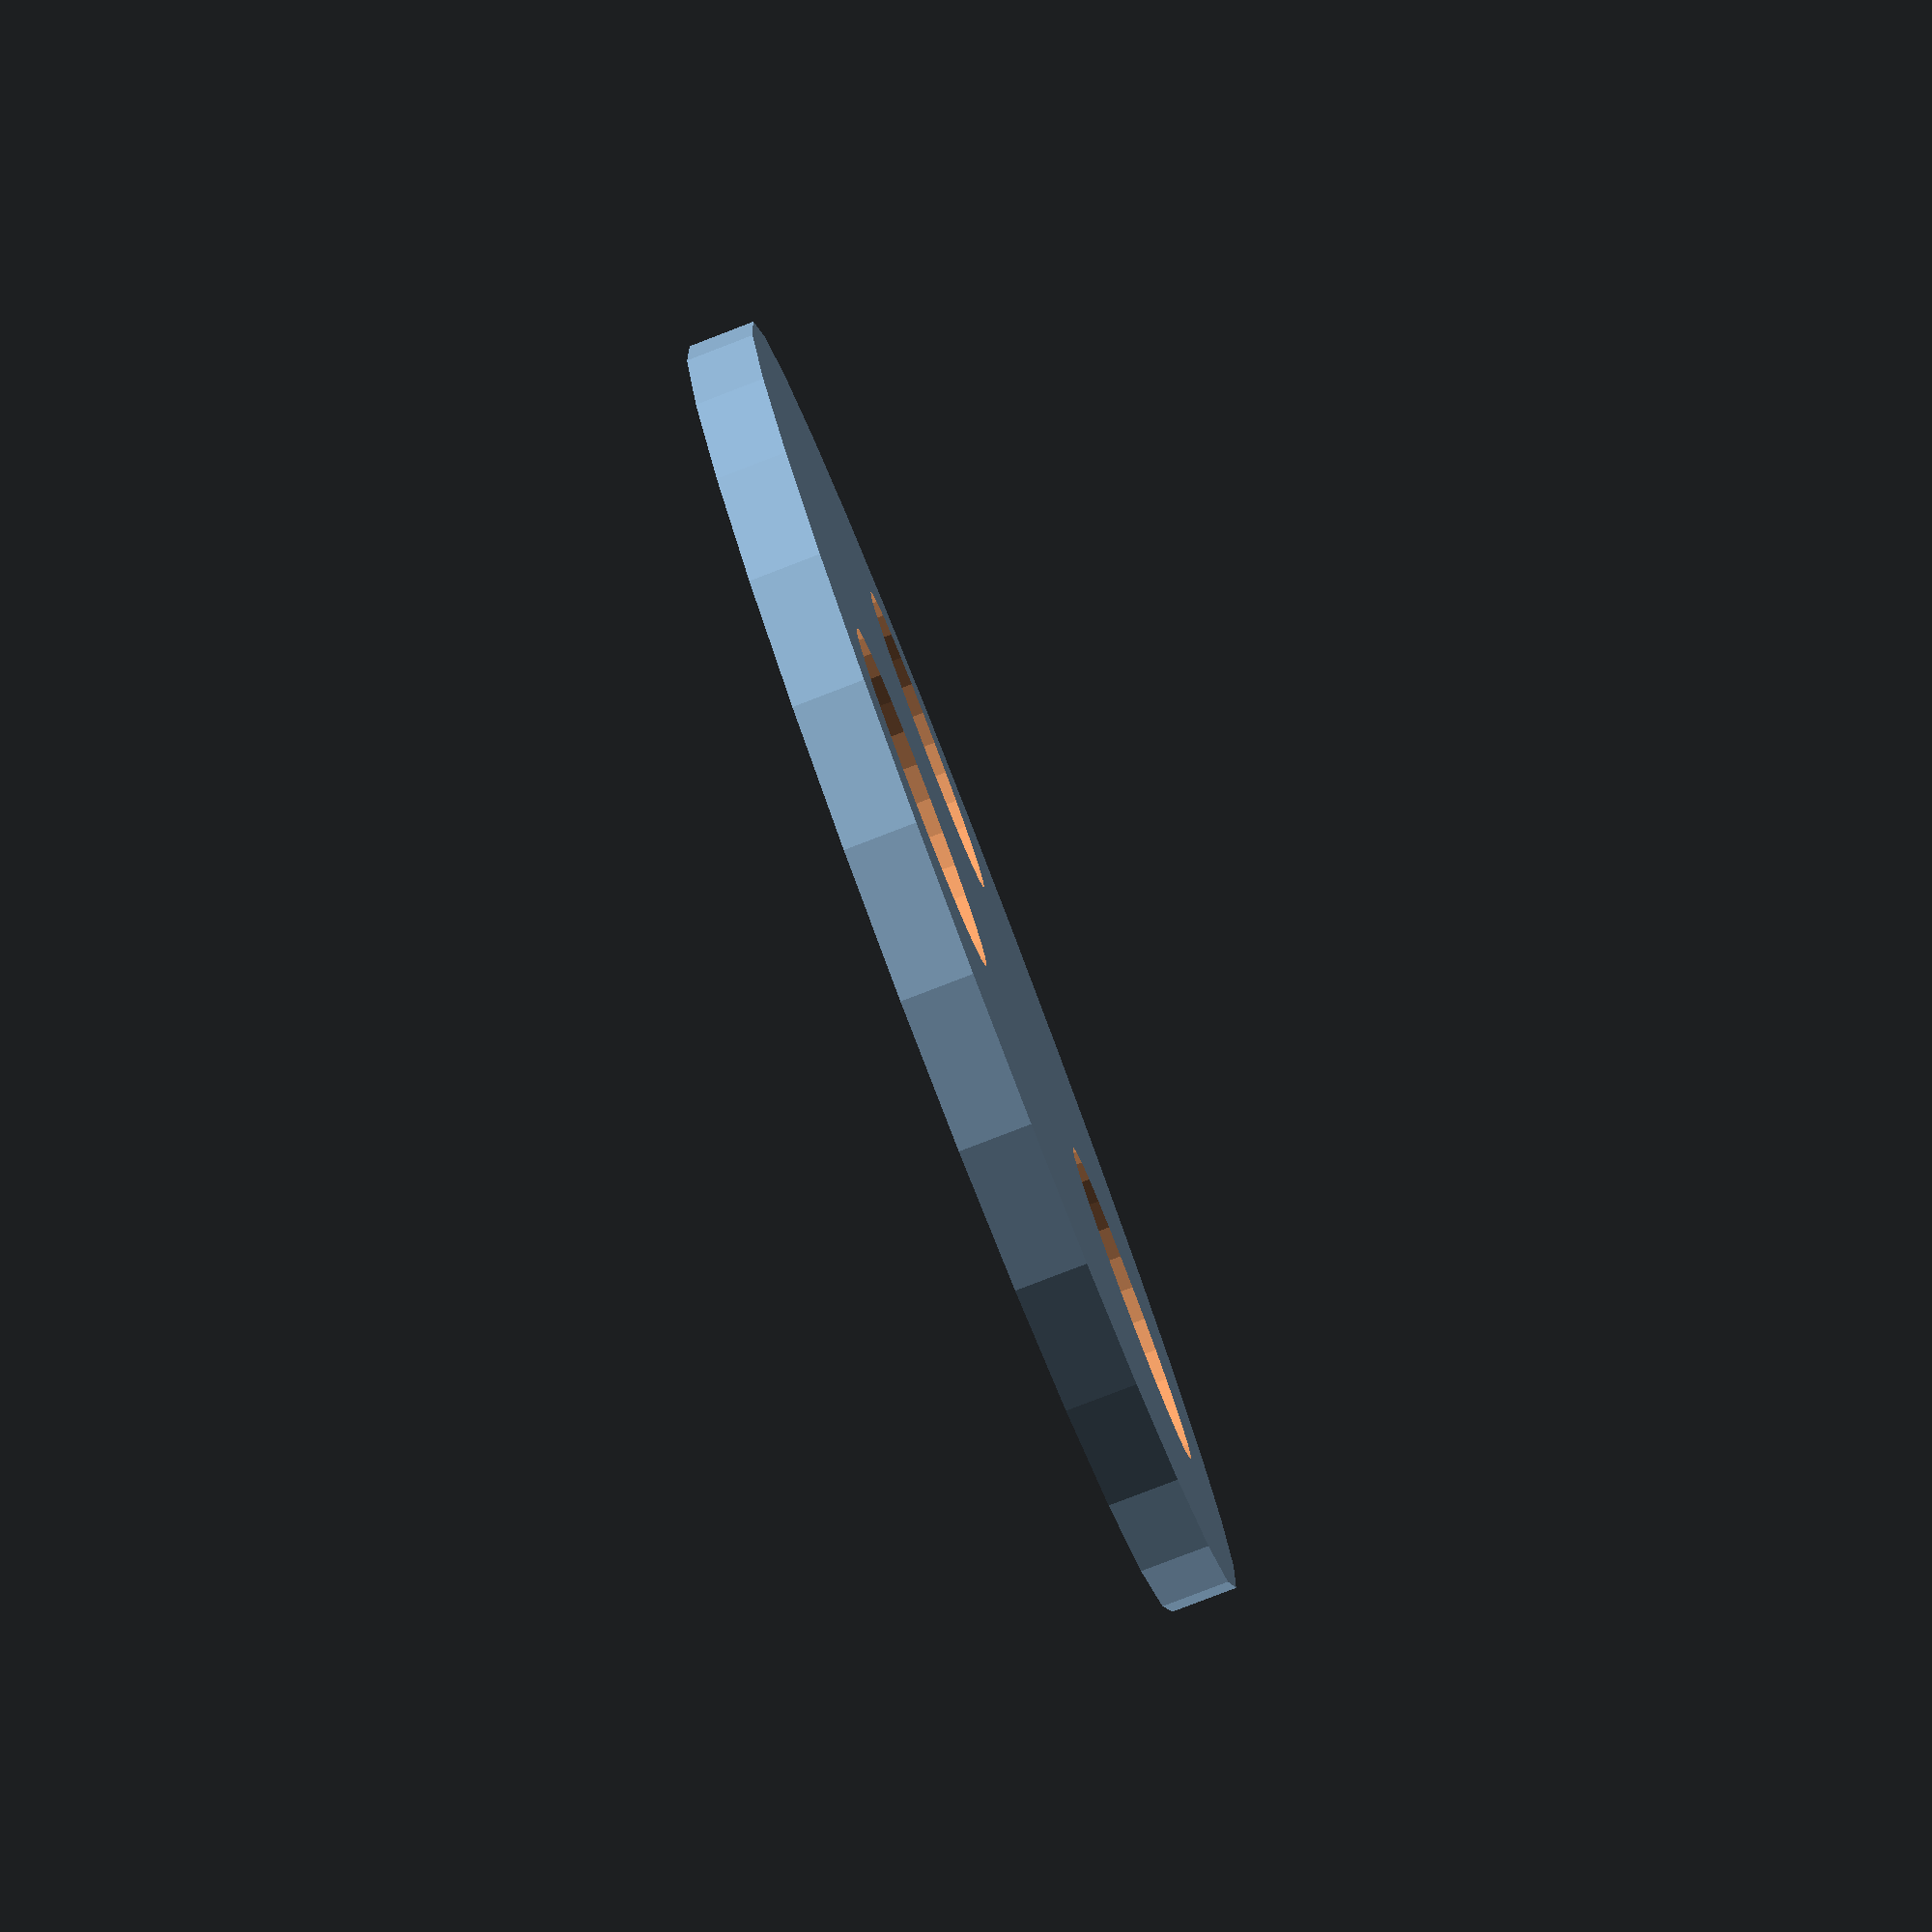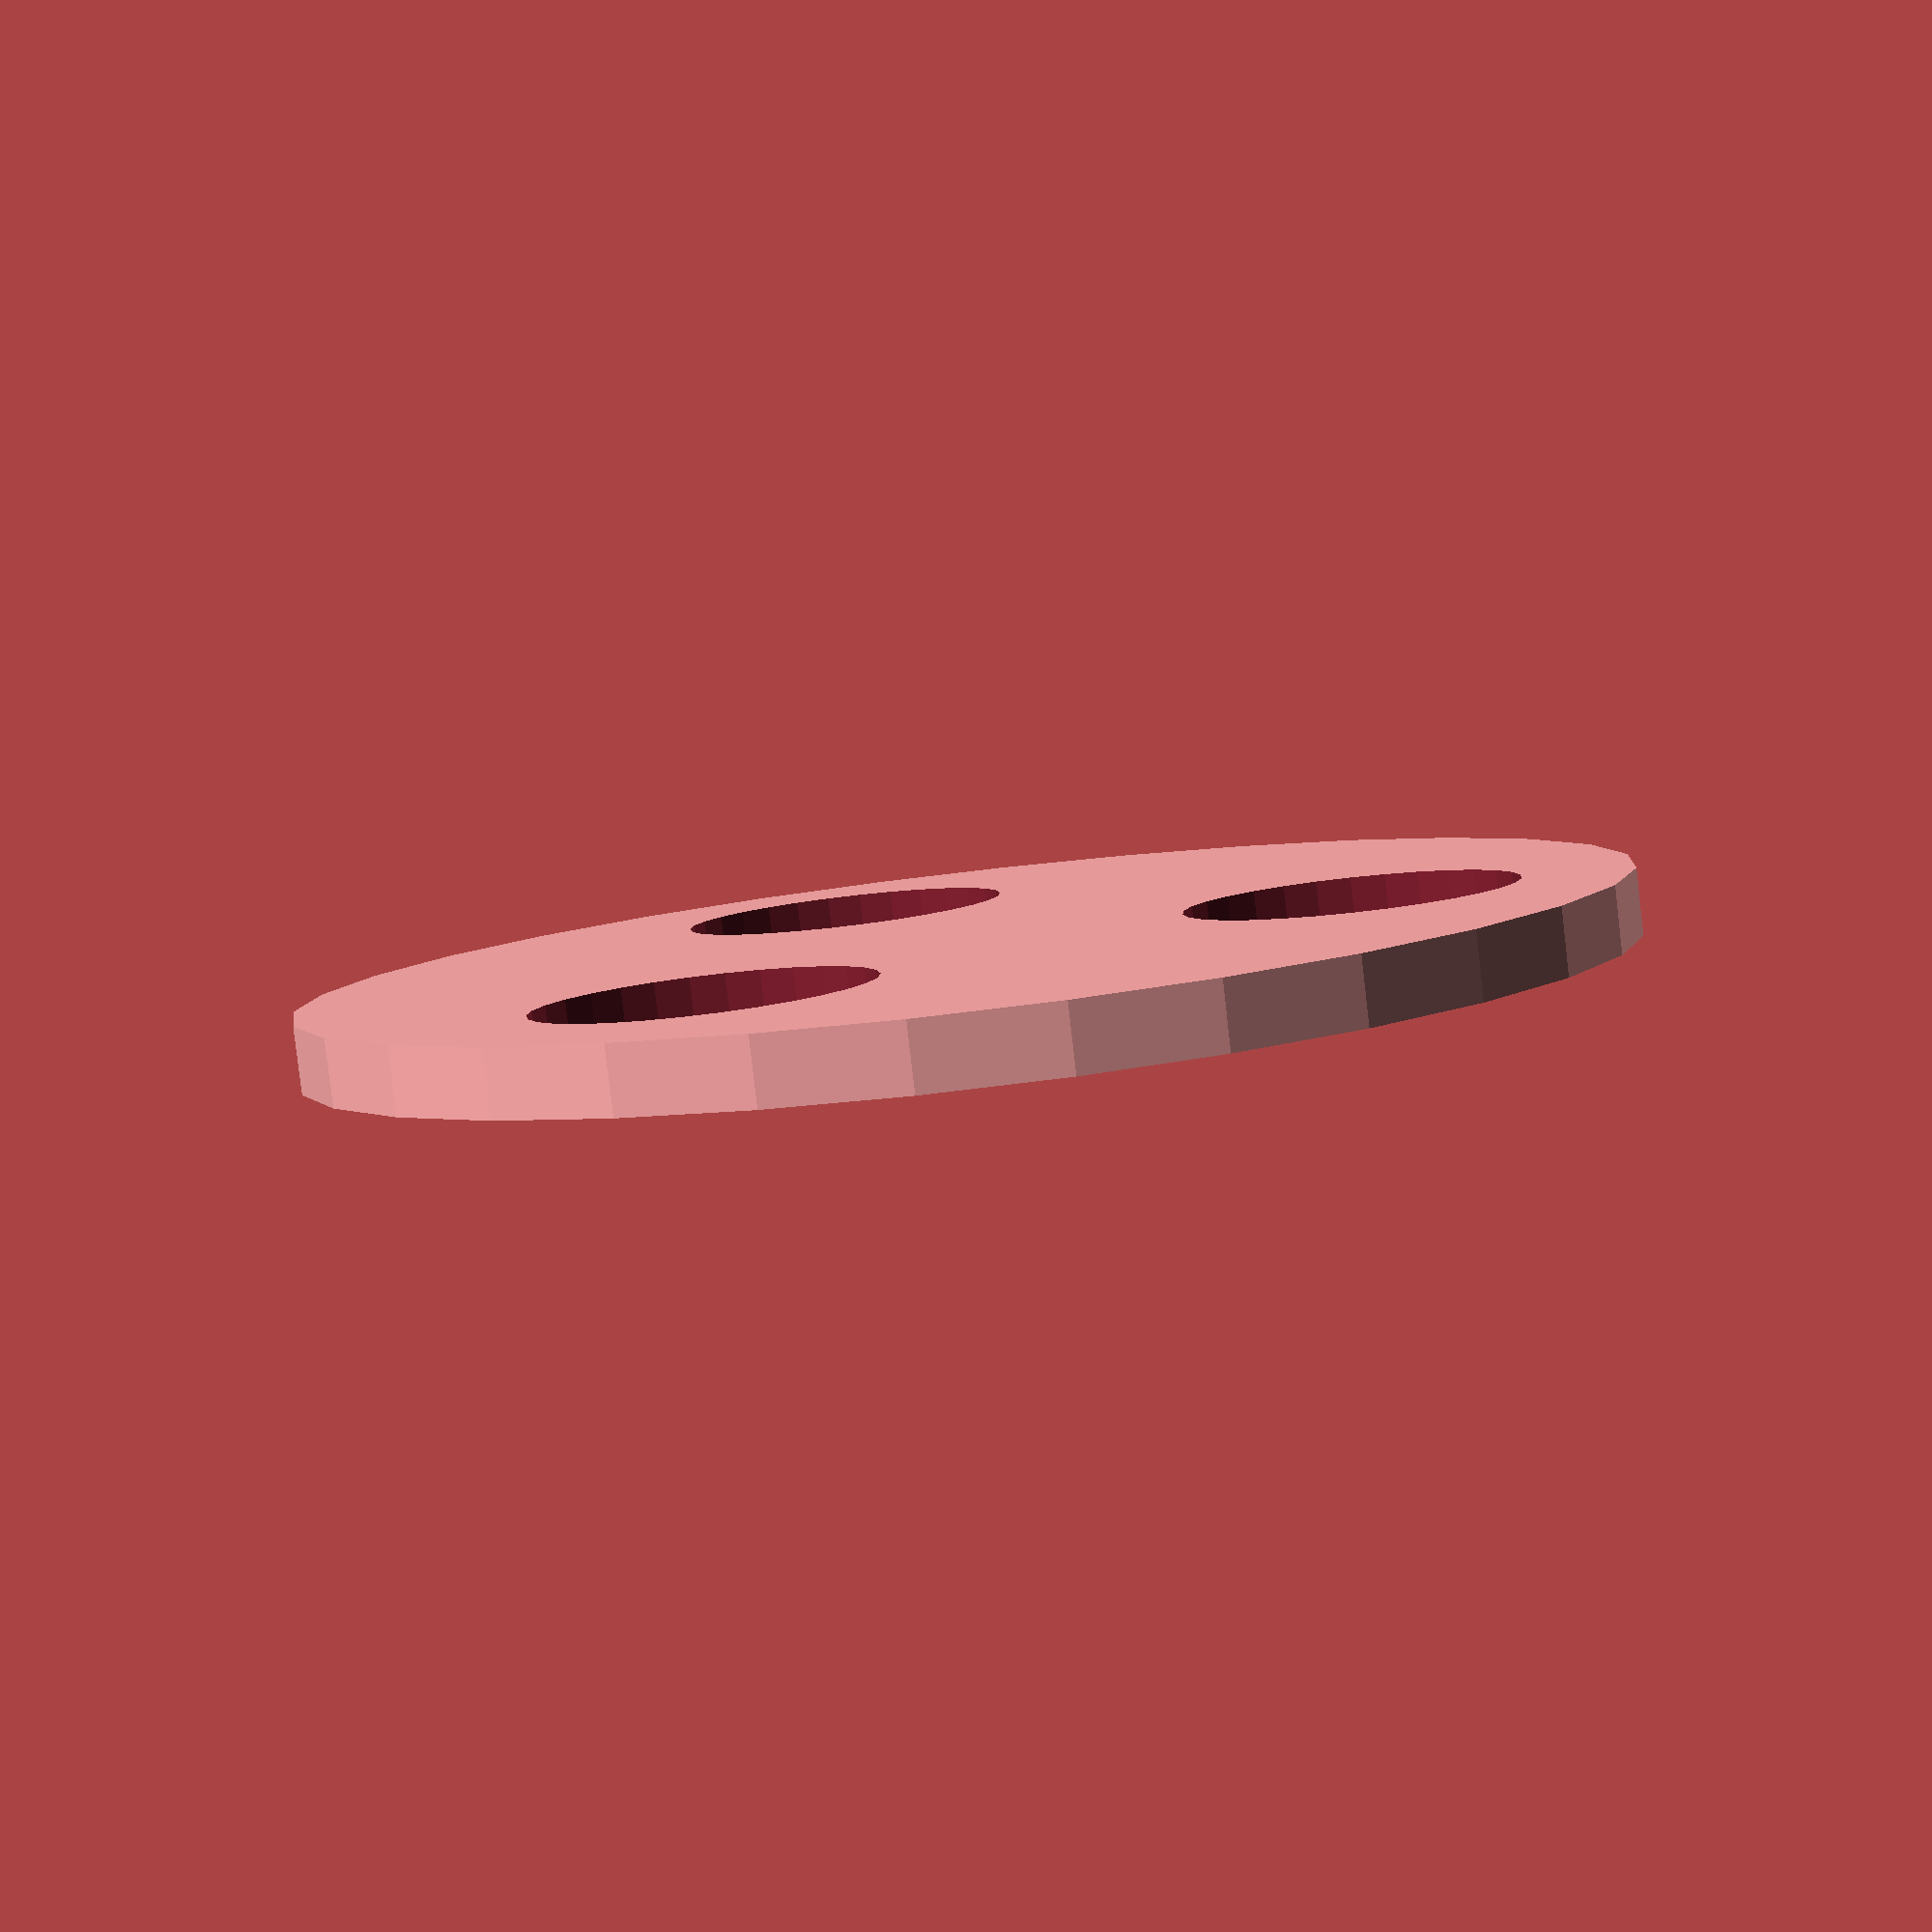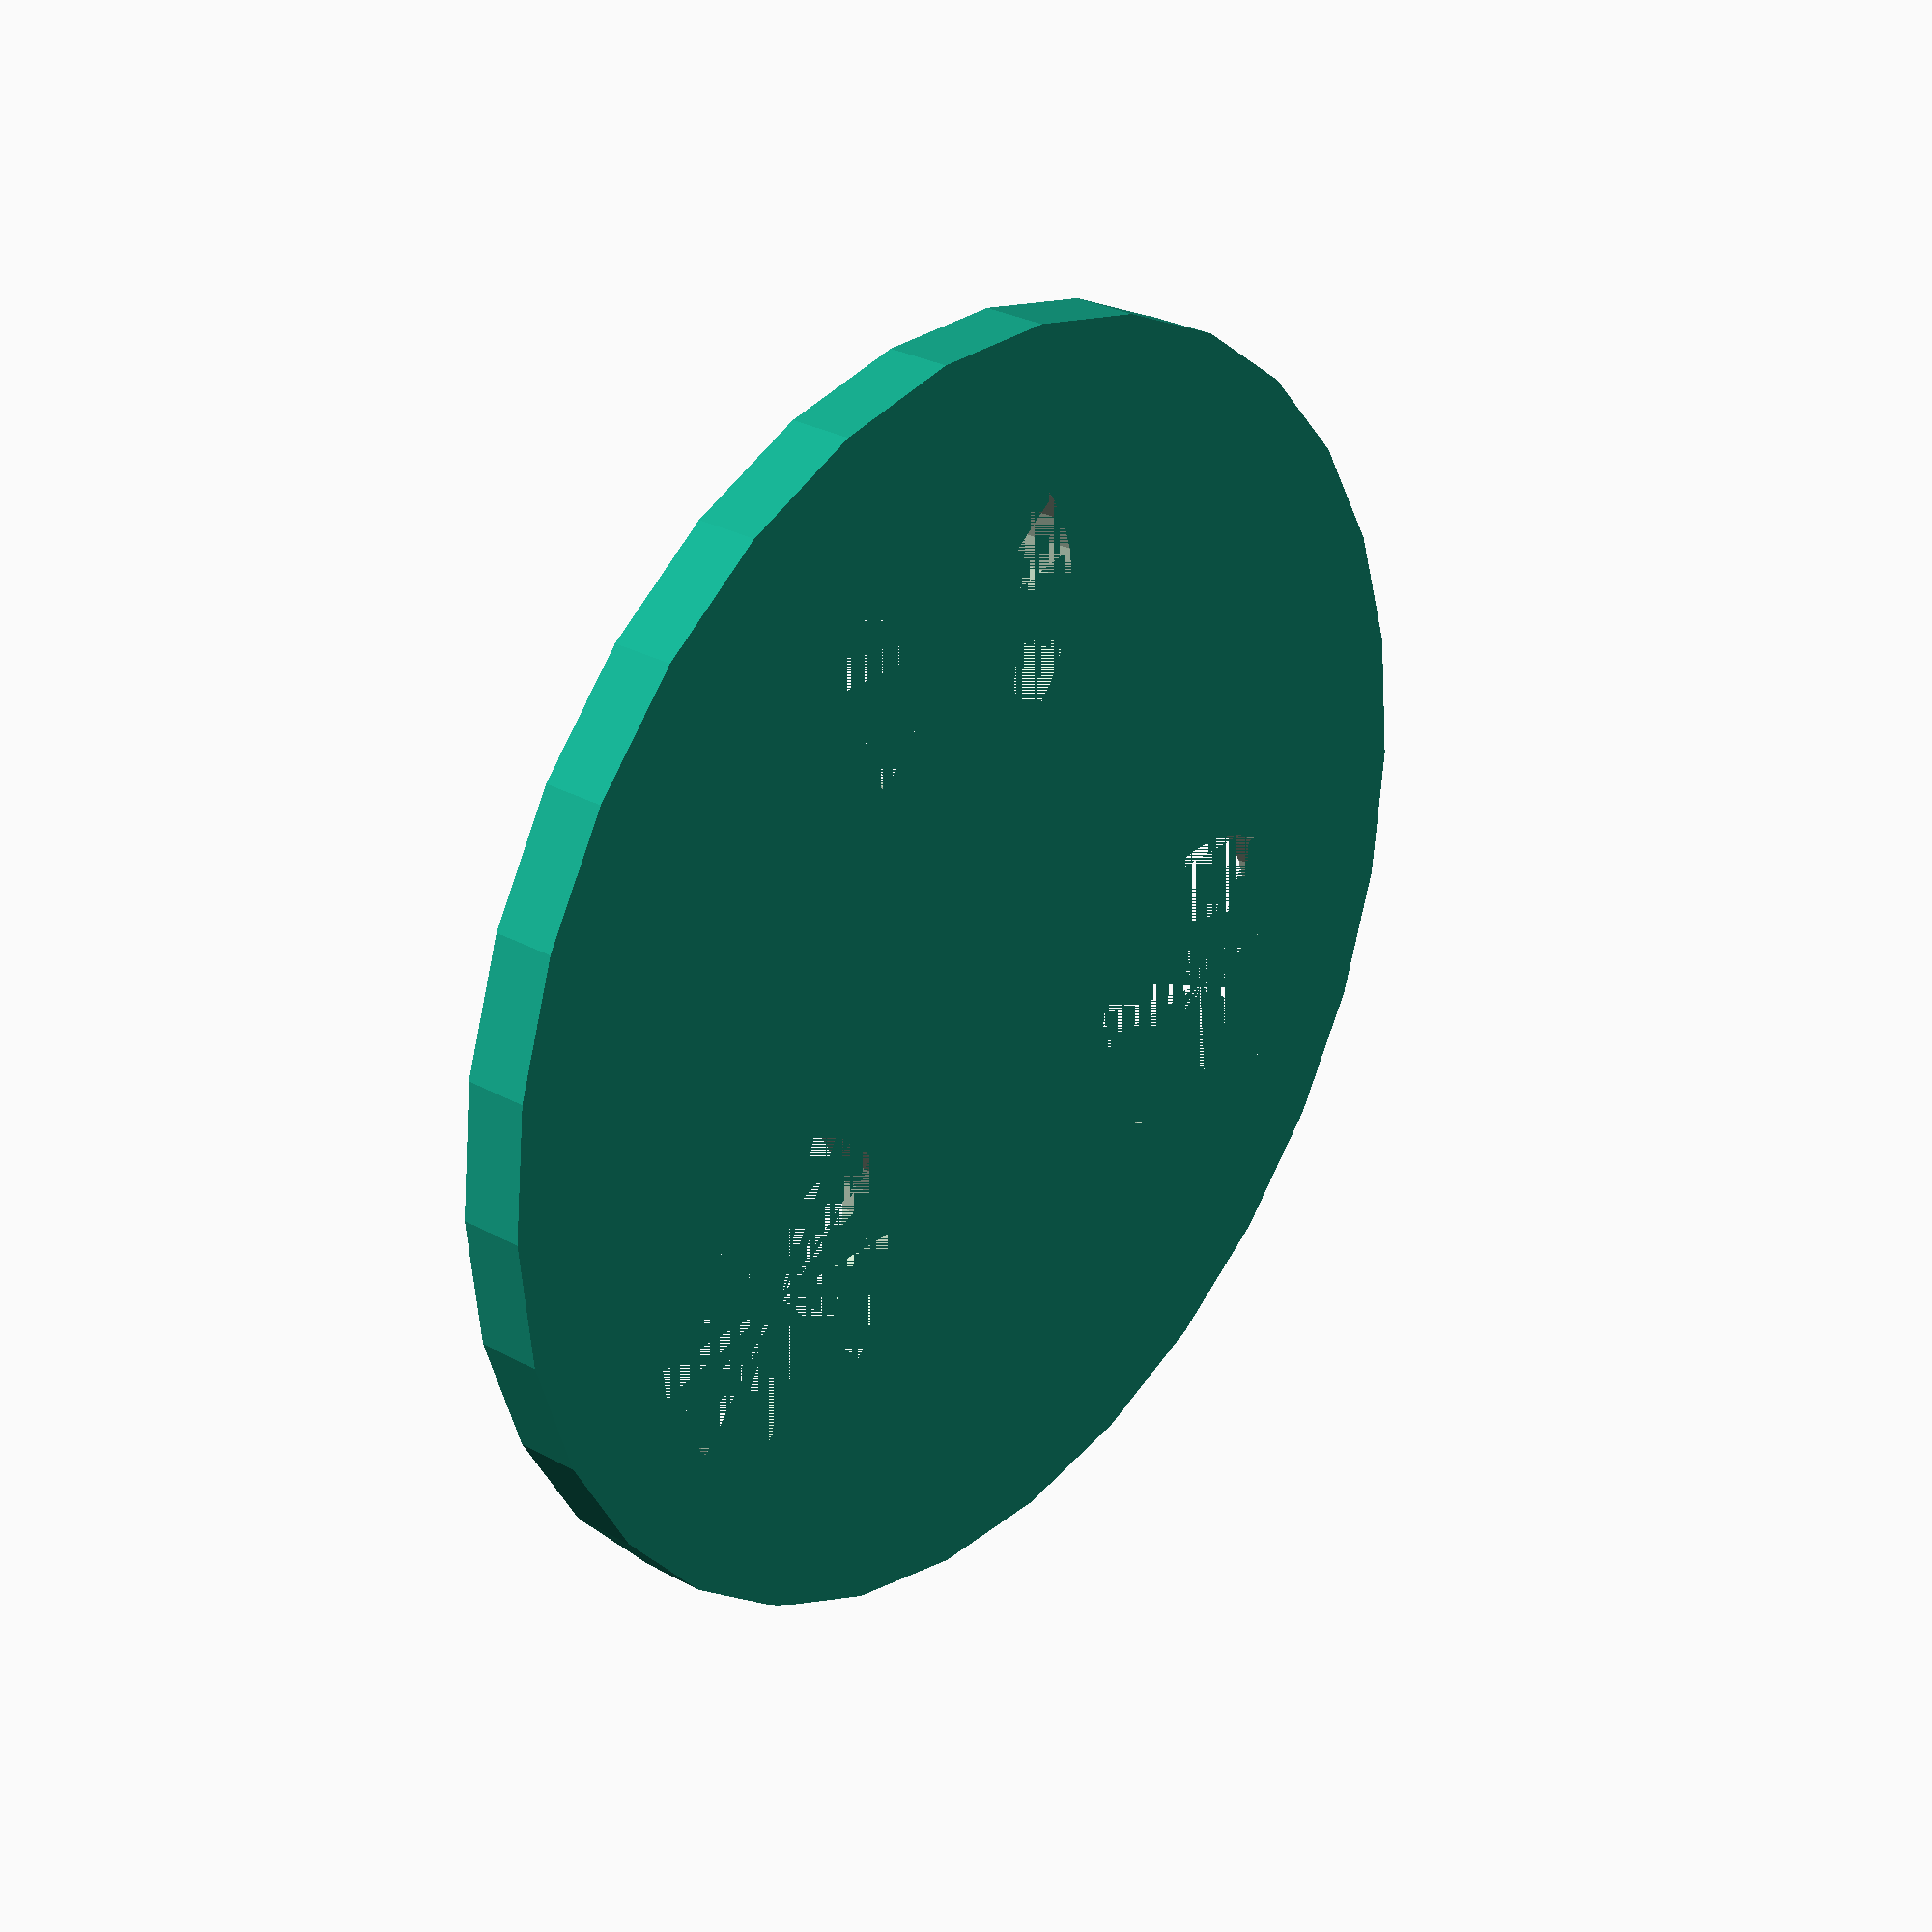
<openscad>
dist = 40;
socket = 50;
h = 10;

difference(){
    cylinder(h, d=200);
    translate([sqrt(2)*dist,0,0])
    cylinder(h*2, d=socket);
    translate([-(dist-10),dist+10,0])
    cylinder(h*2, d=socket);
    translate([-(dist-10),-(dist+10),0])
    cylinder(h* 2, d=socket);

}
</openscad>
<views>
elev=262.8 azim=180.0 roll=249.0 proj=p view=solid
elev=263.7 azim=310.1 roll=173.4 proj=p view=solid
elev=151.8 azim=335.9 roll=50.1 proj=p view=solid
</views>
